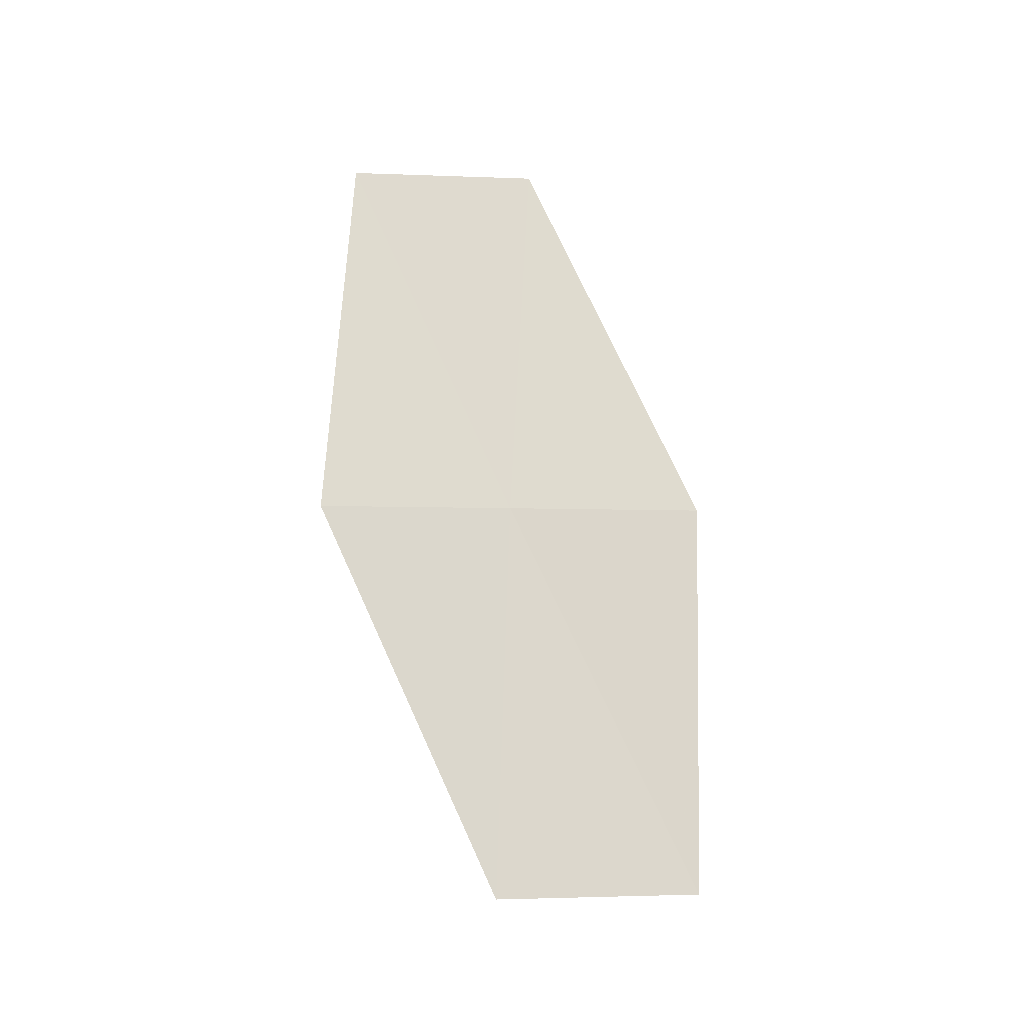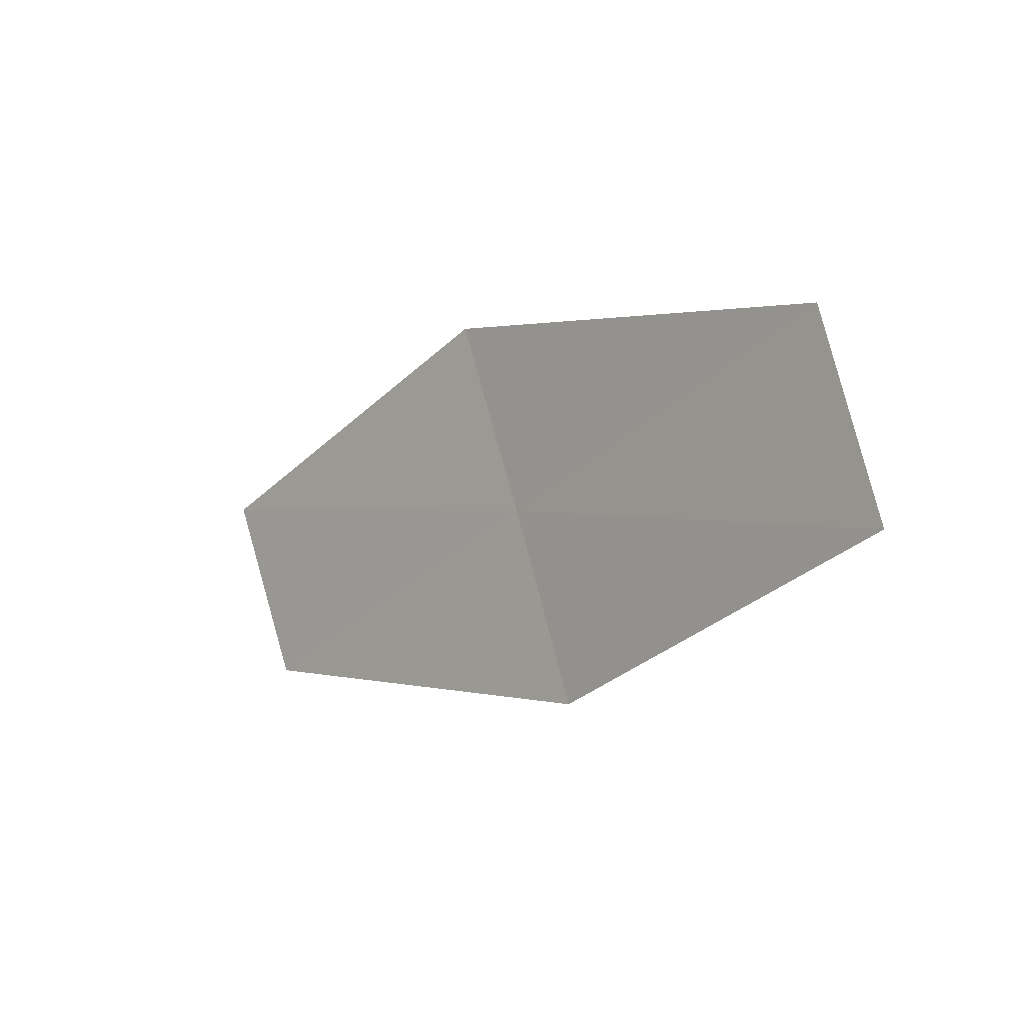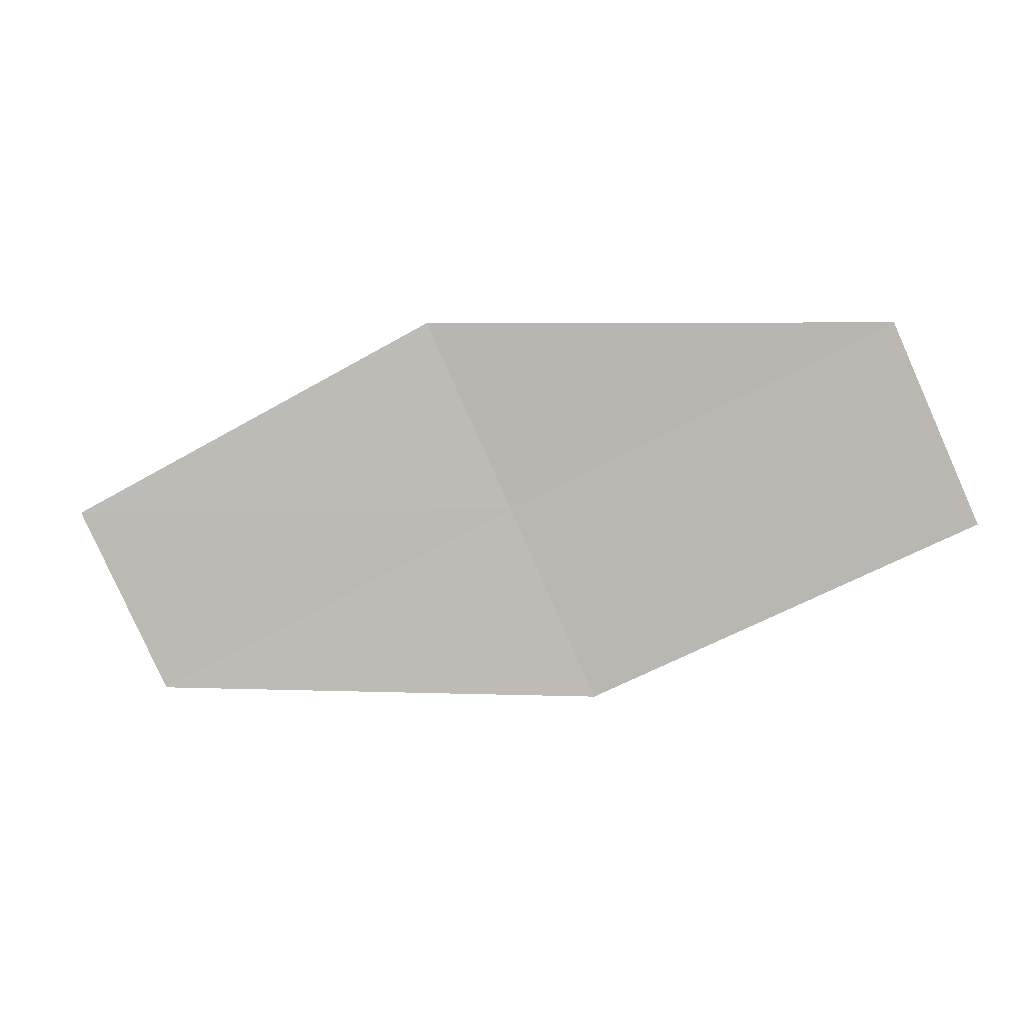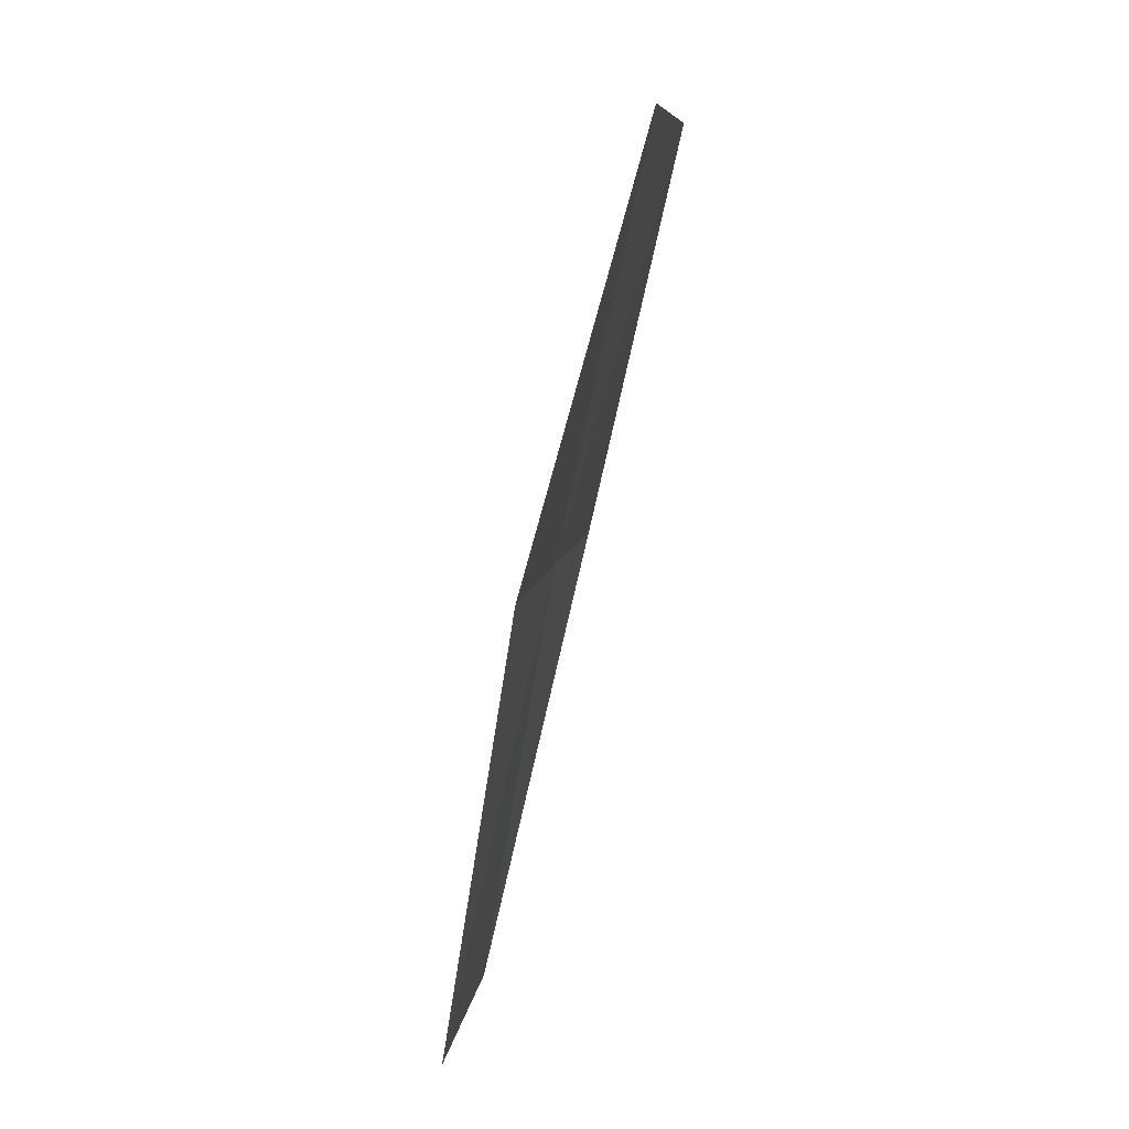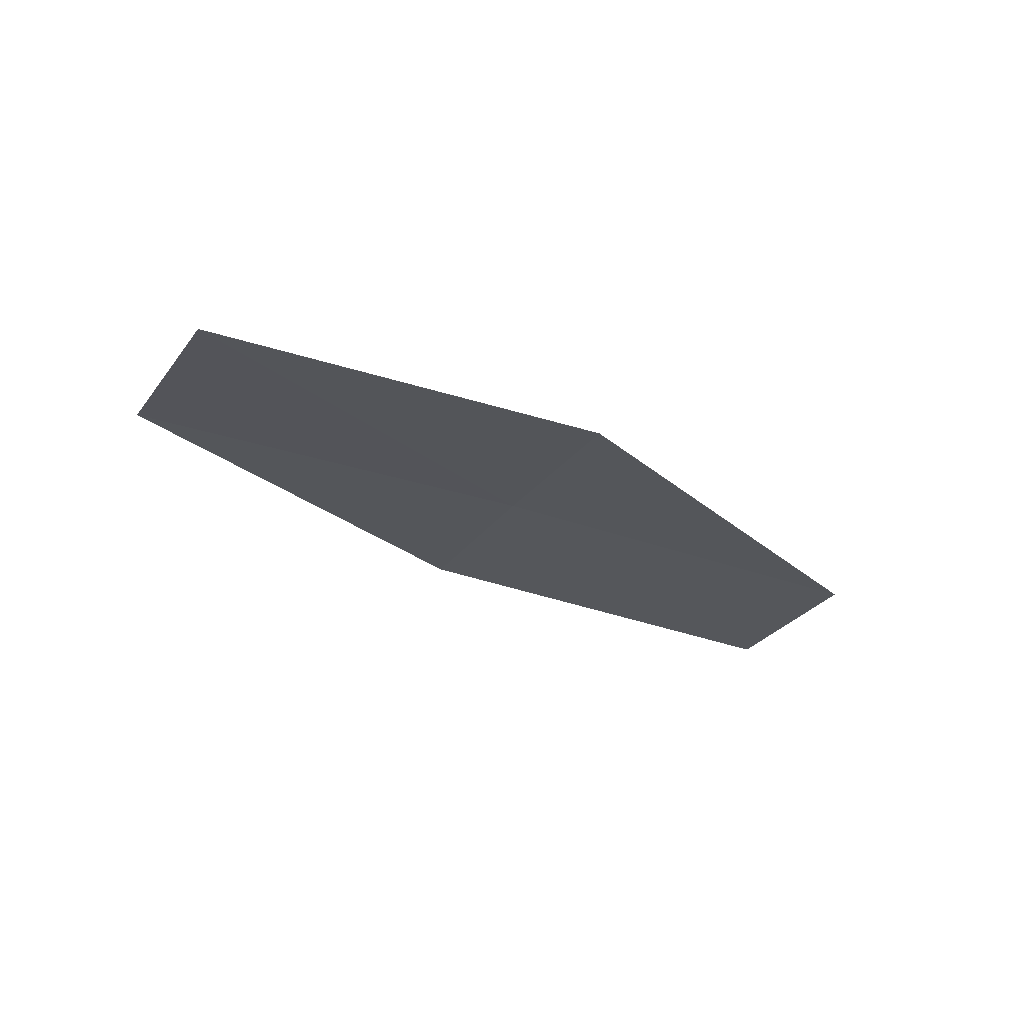
<metadata>
{"format":"obj","ext":"obj","renderer":"f3d","projection":"perspective","resolution":1024,"background":"white","views":[{"elev":76.8,"azim":-115.0,"up":"+Z"},{"elev":2.2,"azim":-129.8,"up":"+Y"},{"elev":7.1,"azim":-166.5,"up":"+Y"},{"elev":75.4,"azim":107.5,"up":"+Y"},{"elev":-25.1,"azim":-50.2,"up":"+Z"}]}
</metadata>
<code>
v 10.4 -16.04 17.4
v 10.18 -16.5 17.38
v 9.252 -16.04 17.43
v 11.31 -16.52 17.29
v 9.463 -15.56 17.46
v 11.54 -16.07 17.3
v 10.62 -15.57 17.41
f 1 3 2
f 1 2 4
f 1 5 3
f 1 4 6
f 1 7 5
f 1 6 7

</code>
